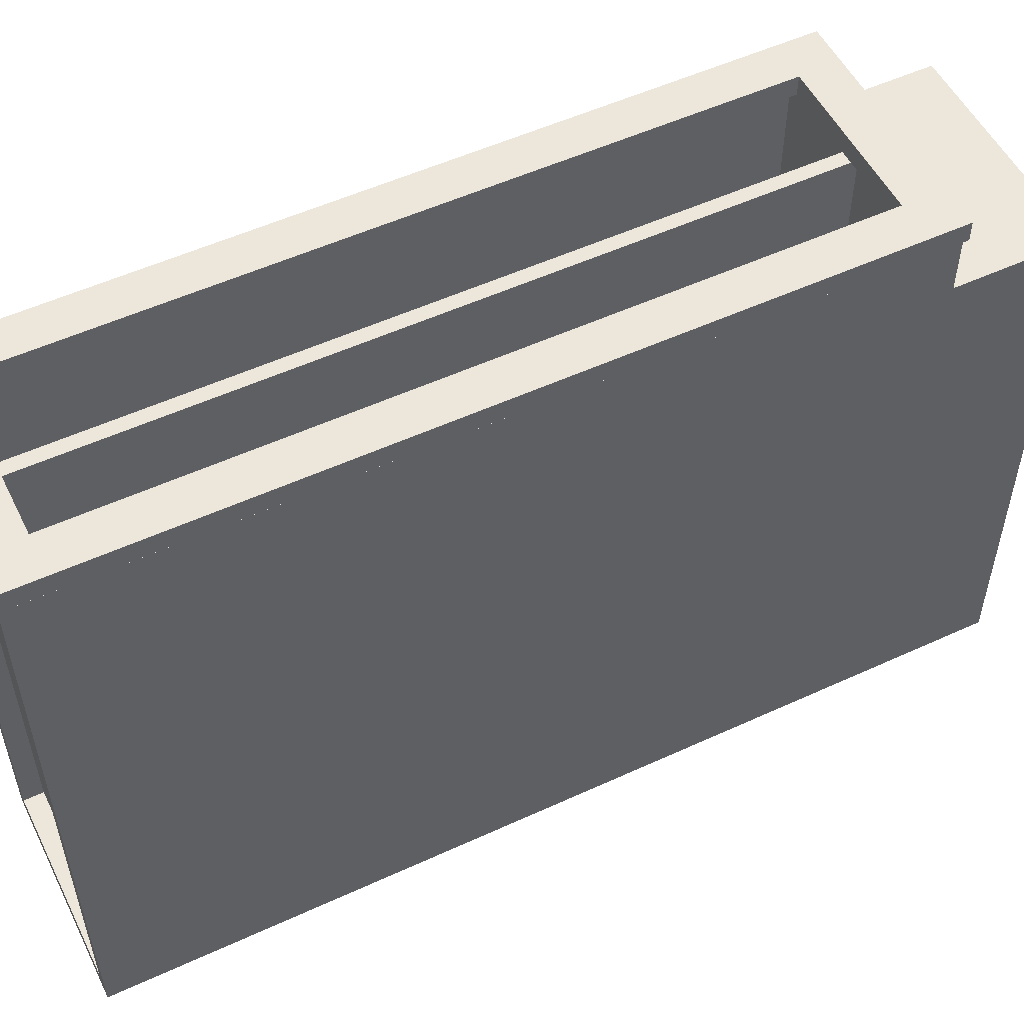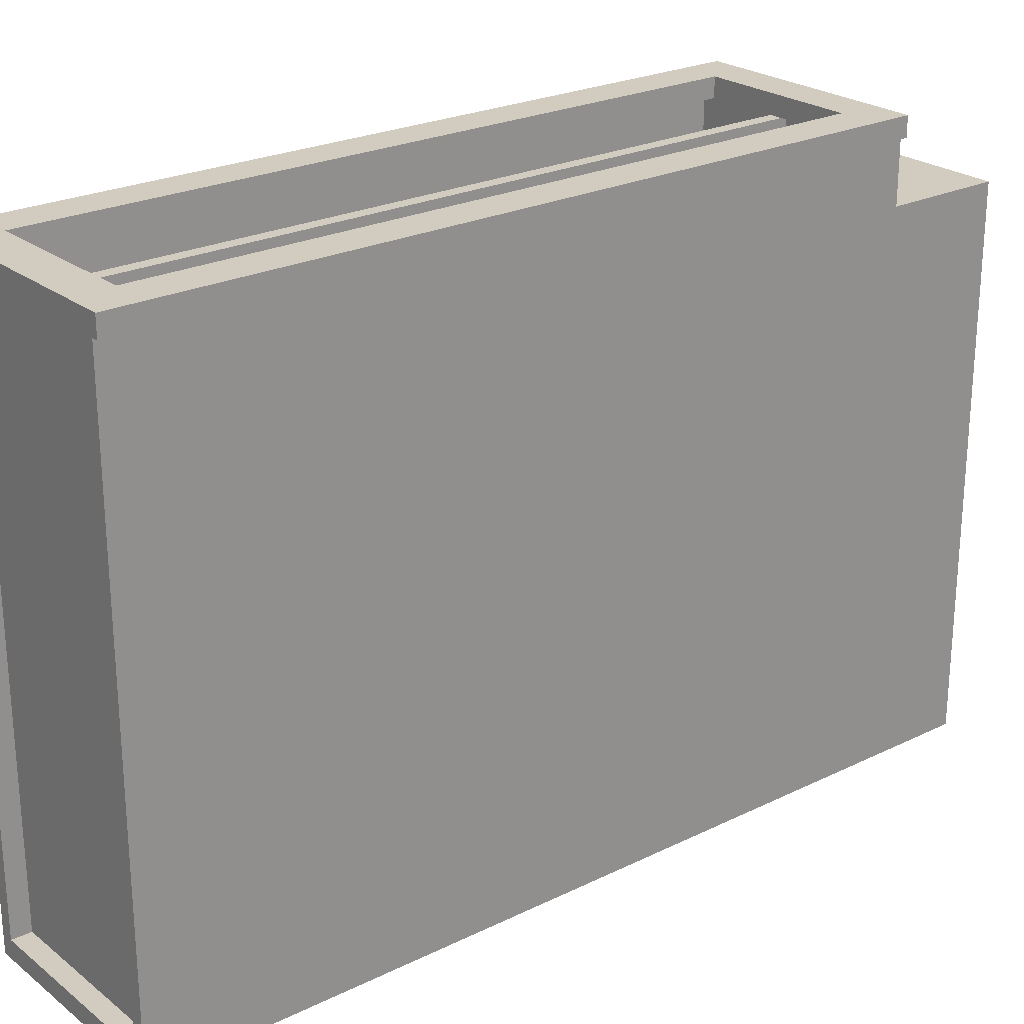
<metadata>
{"format":"obj","ext":"obj","renderer":"f3d","projection":"perspective","resolution":1024,"background":"white","views":[{"elev":53.4,"azim":-116.2,"up":"+Z"},{"elev":24.2,"azim":-128.8,"up":"+Z"}]}
</metadata>
<code>
v -0.1926 0.7067 -0.5445
v -0.1926 -0.6341 -0.5445
v -0.1926 -0.6341 0.3885
v -0.1926 0.7067 0.3885
v -0.1926 0.7067 -0.5445
v -0.1926 0.7067 -0.5445
v -0.1926 0.7067 -0.5445
v -0.1702 -0.6341 -0.5445
v -0.1702 -0.6341 -0.5445
v -0.1926 -0.6341 -0.5445
v -0.1926 -0.6341 -0.5445
v -0.1702 0.7067 -0.5445
v -0.1702 0.7067 -0.5445
v -0.1702 0.7067 -0.5445
v -0.1926 -0.6341 0.3885
v -0.1702 0.7067 0.3885
v -0.1702 0.7067 0.3885
v -0.1926 0.7067 0.3885
v -0.1926 0.7067 0.3885
v -0.1702 -0.6341 0.3885
v -0.1926 0.7067 -0.5445
v -0.1926 0.7067 -0.5445
v -0.1702 -0.6341 -0.5445
v -0.1702 -0.6341 -0.5445
v -0.1926 -0.6341 -0.5445
v -0.1702 0.7067 -0.5445
v -0.1702 0.7067 -0.5445
v -0.1702 0.7067 -0.5445
v -0.1702 0.7067 0.3885
v -0.1702 0.7067 0.3885
v -0.1926 0.7067 0.3885
v -0.1702 -0.6341 0.3885
v -0.1926 0.7067 0.3885
v -0.1926 0.7067 0.4946
v -0.1926 -0.6341 0.4946
v -0.1926 -0.6341 0.3885
v -0.1702 0.7067 0.4946
v -0.1702 0.7067 0.4946
v -0.1926 0.7067 0.3885
v -0.1926 0.7067 0.3885
v -0.1926 0.7067 0.4946
v -0.1926 0.7067 0.4946
v -0.1702 0.7067 0.3885
v -0.1702 0.7067 0.3885
v -0.1926 -0.6341 0.4946
v -0.1926 -0.6341 0.4946
v -0.1702 -0.6341 0.3885
v -0.1702 -0.6341 0.3885
v -0.1926 -0.6341 0.3885
v -0.1926 -0.6341 0.3885
v -0.1702 -0.6341 0.4946
v -0.1702 -0.6341 0.4946
v -0.1702 0.7067 0.4946
v -0.1702 0.7067 0.4946
v -0.1926 0.7067 0.3885
v -0.1926 0.7067 0.4946
v -0.1702 0.7067 0.3885
v -0.1702 0.7067 0.3885
v -0.1926 -0.6341 0.4946
v -0.1702 -0.6341 0.3885
v -0.1702 -0.6341 0.3885
v -0.1926 -0.6341 0.3885
v -0.1702 -0.6341 0.4946
v -0.1702 -0.6341 0.4946
v 0.1873 -0.6341 -0.5445
v 0.1873 0.7067 -0.5445
v 0.1873 -0.6341 0.3885
v 0.1873 0.7067 0.3885
v 0.1873 -0.6341 -0.5445
v 0.1873 -0.6341 -0.5445
v 0.165 -0.6341 -0.5445
v 0.165 -0.6341 -0.5445
v 0.1873 0.7067 -0.5445
v 0.1873 0.7067 -0.5445
v 0.1873 0.7067 -0.5445
v 0.165 0.7067 -0.5445
v 0.165 0.7067 -0.5445
v 0.165 0.7067 -0.5445
v 0.1873 -0.6341 0.3885
v 0.165 0.7067 0.3885
v 0.165 0.7067 0.3885
v 0.1873 0.7067 0.3885
v 0.1873 0.7067 0.3885
v 0.165 -0.6341 0.3885
v 0.1873 -0.6341 -0.5445
v 0.165 -0.6341 -0.5445
v 0.165 -0.6341 -0.5445
v 0.1873 0.7067 -0.5445
v 0.1873 0.7067 -0.5445
v 0.165 0.7067 -0.5445
v 0.165 0.7067 -0.5445
v 0.165 0.7067 -0.5445
v 0.165 0.7067 0.3885
v 0.165 0.7067 0.3885
v 0.1873 0.7067 0.3885
v 0.165 -0.6341 0.3885
v 0.1873 0.7067 0.4946
v 0.1873 0.7067 0.3885
v 0.1873 -0.6341 0.4946
v 0.1873 -0.6341 0.3885
v 0.1873 0.7067 0.4946
v 0.1873 0.7067 0.4946
v 0.1873 0.7067 0.3885
v 0.1873 0.7067 0.3885
v 0.165 0.7067 0.4946
v 0.165 0.7067 0.4946
v 0.1873 -0.6341 0.4946
v 0.1873 -0.6341 0.4946
v 0.165 0.7067 0.3885
v 0.165 0.7067 0.3885
v 0.1873 -0.6341 0.3885
v 0.1873 -0.6341 0.3885
v 0.165 -0.6341 0.3885
v 0.165 -0.6341 0.3885
v 0.165 -0.6341 0.4946
v 0.165 -0.6341 0.4946
v 0.1873 0.7067 0.4946
v 0.1873 0.7067 0.3885
v 0.165 0.7067 0.4946
v 0.165 0.7067 0.4946
v 0.1873 -0.6341 0.4946
v 0.165 0.7067 0.3885
v 0.165 0.7067 0.3885
v 0.1873 -0.6341 0.3885
v 0.165 -0.6341 0.3885
v 0.165 -0.6341 0.3885
v 0.165 -0.6341 0.4946
v 0.165 -0.6341 0.4946
v -0.01381 0.6509 -0.4942
v -0.01381 0.6509 -0.4942
v -0.01381 0.6509 -0.4942
v 0.008538 -0.5782 -0.4942
v 0.008538 -0.5782 -0.4942
v 0.008538 -0.5782 -0.4942
v -0.01381 -0.5782 -0.4942
v -0.01381 -0.5782 -0.4942
v -0.01381 -0.5782 -0.4942
v 0.008538 0.6509 -0.4942
v 0.008538 0.6509 -0.4942
v 0.008538 0.6509 -0.4942
v 0.008538 -0.5782 0.4946
v 0.008538 -0.5782 0.4946
v 0.008538 -0.5782 0.4946
v -0.01381 -0.5782 0.4946
v -0.01381 -0.5782 0.4946
v -0.01381 -0.5782 0.4946
v 0.008538 0.6509 0.4946
v 0.008538 0.6509 0.4946
v 0.008538 0.6509 0.4946
v -0.01381 0.6509 0.4946
v -0.01381 0.6509 0.4946
v -0.01381 0.6509 0.4946
v -0.01381 0.6509 -0.4942
v -0.01381 0.6509 -0.4942
v -0.01381 0.6509 -0.4942
v 0.008538 -0.5782 -0.4942
v 0.008538 -0.5782 -0.4942
v 0.008538 -0.5782 -0.4942
v -0.01381 -0.5782 -0.4942
v -0.01381 -0.5782 -0.4942
v -0.01381 -0.5782 -0.4942
v 0.008538 0.6509 -0.4942
v 0.008538 0.6509 -0.4942
v 0.008538 0.6509 -0.4942
v 0.008538 -0.5782 0.4946
v 0.008538 -0.5782 0.4946
v 0.008538 -0.5782 0.4946
v -0.01381 -0.5782 0.4946
v -0.01381 -0.5782 0.4946
v -0.01381 -0.5782 0.4946
v 0.008538 0.6509 0.4946
v 0.008538 0.6509 0.4946
v 0.008538 0.6509 0.4946
v -0.01381 0.6509 0.4946
v -0.01381 0.6509 0.4946
v -0.01381 0.6509 0.4946
v -0.1702 0.6509 -0.5109
v -0.1702 0.6509 -0.5109
v 0.165 -0.6005 -0.5109
v -0.1702 -0.6005 -0.5109
v 0.165 0.6509 -0.5109
v 0.165 0.6509 -0.5109
v 0.165 0.6509 -0.4942
v 0.165 0.6509 -0.4942
v -0.1702 0.6509 -0.4942
v -0.1702 0.6509 -0.4942
v -0.1702 -0.6005 -0.4942
v 0.165 -0.6005 -0.4942
v -0.1702 0.6509 -0.5109
v -0.1702 0.6509 -0.5109
v 0.165 -0.6005 -0.5109
v -0.1702 -0.6005 -0.5109
v 0.165 0.6509 -0.5109
v 0.165 0.6509 -0.5109
v 0.165 0.6509 -0.4942
v 0.165 0.6509 -0.4942
v -0.1702 0.6509 -0.4942
v -0.1702 0.6509 -0.4942
v -0.1702 -0.6005 -0.4942
v 0.165 -0.6005 -0.4942
v 0.165 -0.5782 0.4946
v -0.1702 -0.5782 -0.4942
v -0.1702 -0.5782 0.4946
v 0.165 -0.5782 -0.4942
v 0.165 -0.5782 0.4946
v -0.1702 -0.5782 -0.4942
v -0.1702 -0.5782 0.4946
v 0.165 -0.5782 -0.4942
v 0.165 0.6732 0.4946
v 0.165 0.6732 0.4946
v -0.1702 0.6732 -0.5109
v -0.1702 0.6732 0.4946
v 0.165 0.6732 -0.5109
v 0.165 0.6732 -0.5109
v 0.165 0.6509 -0.5109
v 0.165 0.6509 -0.5109
v 0.165 0.6509 0.4946
v 0.165 0.6509 0.4946
v -0.1702 0.6509 -0.5109
v -0.1702 0.6509 0.4946
v 0.165 0.6732 0.4946
v 0.165 0.6732 0.4946
v -0.1702 0.6732 -0.5109
v -0.1702 0.6732 0.4946
v 0.165 0.6732 -0.5109
v 0.165 0.6732 -0.5109
v 0.165 0.6509 -0.5109
v 0.165 0.6509 -0.5109
v 0.165 0.6509 0.4946
v 0.165 0.6509 0.4946
v -0.1702 0.6509 -0.5109
v -0.1702 0.6509 0.4946
v -0.1367 -0.6341 0.4946
v -0.2038 -0.6341 0.5282
v -0.2038 -0.6341 0.5282
v -0.2038 -0.6341 0.4946
v -0.1367 -0.6341 0.5282
v -0.1367 -0.6341 0.5282
v -0.2038 0.7067 0.4946
v -0.1367 0.7067 0.5282
v -0.1367 0.7067 0.5282
v -0.2038 0.7067 0.5282
v -0.2038 0.7067 0.5282
v -0.1367 0.7067 0.4946
v -0.1367 -0.6341 0.4946
v -0.1367 -0.6341 0.4946
v -0.1367 -0.6341 0.4946
v -0.2038 -0.6341 0.5282
v -0.2038 -0.6341 0.5282
v -0.2038 -0.6341 0.5282
v -0.2038 -0.6341 0.4946
v -0.2038 -0.6341 0.4946
v -0.2038 -0.6341 0.4946
v -0.1367 -0.6341 0.5282
v -0.1367 -0.6341 0.5282
v -0.1367 -0.6341 0.5282
v -0.2038 0.7067 0.4946
v -0.2038 0.7067 0.4946
v -0.2038 0.7067 0.4946
v -0.1367 0.7067 0.5282
v -0.1367 0.7067 0.5282
v -0.1367 0.7067 0.5282
v -0.2038 0.7067 0.5282
v -0.2038 0.7067 0.5282
v -0.2038 0.7067 0.5282
v -0.1367 0.7067 0.4946
v -0.1367 0.7067 0.4946
v -0.1367 0.7067 0.4946
v -0.1367 -0.6341 0.4946
v -0.1367 -0.6341 0.4946
v -0.2038 -0.6341 0.5282
v -0.2038 -0.6341 0.4946
v -0.2038 -0.6341 0.4946
v -0.1367 -0.6341 0.5282
v -0.2038 0.7067 0.4946
v -0.2038 0.7067 0.4946
v -0.1367 0.7067 0.5282
v -0.2038 0.7067 0.5282
v -0.1367 0.7067 0.4946
v -0.1367 0.7067 0.4946
v 0.1985 -0.6341 0.4946
v 0.1314 -0.6341 0.5282
v 0.1314 -0.6341 0.5282
v 0.1314 -0.6341 0.4946
v 0.1985 -0.6341 0.5282
v 0.1985 -0.6341 0.5282
v 0.1314 0.7067 0.4946
v 0.1985 0.7067 0.5282
v 0.1985 0.7067 0.5282
v 0.1314 0.7067 0.5282
v 0.1314 0.7067 0.5282
v 0.1985 0.7067 0.4946
v 0.1985 -0.6341 0.4946
v 0.1985 -0.6341 0.4946
v 0.1985 -0.6341 0.4946
v 0.1314 -0.6341 0.5282
v 0.1314 -0.6341 0.5282
v 0.1314 -0.6341 0.5282
v 0.1314 -0.6341 0.4946
v 0.1314 -0.6341 0.4946
v 0.1314 -0.6341 0.4946
v 0.1985 -0.6341 0.5282
v 0.1985 -0.6341 0.5282
v 0.1985 -0.6341 0.5282
v 0.1314 0.7067 0.4946
v 0.1314 0.7067 0.4946
v 0.1314 0.7067 0.4946
v 0.1985 0.7067 0.5282
v 0.1985 0.7067 0.5282
v 0.1985 0.7067 0.5282
v 0.1314 0.7067 0.5282
v 0.1314 0.7067 0.5282
v 0.1314 0.7067 0.5282
v 0.1985 0.7067 0.4946
v 0.1985 0.7067 0.4946
v 0.1985 0.7067 0.4946
v 0.1985 -0.6341 0.4946
v 0.1985 -0.6341 0.4946
v 0.1314 -0.6341 0.5282
v 0.1314 -0.6341 0.4946
v 0.1314 -0.6341 0.4946
v 0.1985 -0.6341 0.5282
v 0.1314 0.7067 0.4946
v 0.1314 0.7067 0.4946
v 0.1985 0.7067 0.5282
v 0.1314 0.7067 0.5282
v 0.1985 0.7067 0.4946
v 0.1985 0.7067 0.4946
v 0.1314 -0.6341 0.4946
v -0.1367 -0.567 0.4946
v -0.1367 -0.6341 0.4946
v 0.1314 -0.567 0.4946
v 0.1314 -0.567 0.5282
v 0.1314 -0.567 0.5282
v -0.1367 -0.6341 0.5282
v -0.1367 -0.6341 0.5282
v 0.1314 -0.6341 0.5282
v 0.1314 -0.6341 0.5282
v -0.1367 -0.567 0.5282
v -0.1367 -0.567 0.5282
v 0.1314 -0.6341 0.4946
v 0.1314 -0.6341 0.4946
v -0.1367 -0.567 0.4946
v -0.1367 -0.567 0.4946
v -0.1367 -0.6341 0.4946
v -0.1367 -0.6341 0.4946
v 0.1314 -0.567 0.4946
v 0.1314 -0.567 0.4946
v 0.1314 -0.567 0.5282
v 0.1314 -0.567 0.5282
v -0.1367 -0.6341 0.5282
v -0.1367 -0.6341 0.5282
v 0.1314 -0.6341 0.5282
v 0.1314 -0.6341 0.5282
v -0.1367 -0.567 0.5282
v -0.1367 -0.567 0.5282
v 0.1314 -0.6341 0.4946
v -0.1367 -0.567 0.4946
v -0.1367 -0.6341 0.4946
v 0.1314 -0.567 0.4946
v 0.1314 0.6397 0.4946
v -0.1367 0.7067 0.4946
v -0.1367 0.6397 0.4946
v 0.1314 0.7067 0.4946
v 0.1314 0.7067 0.5282
v 0.1314 0.7067 0.5282
v -0.1367 0.6397 0.5282
v -0.1367 0.6397 0.5282
v 0.1314 0.6397 0.5282
v 0.1314 0.6397 0.5282
v -0.1367 0.7067 0.5282
v -0.1367 0.7067 0.5282
v 0.1314 0.6397 0.4946
v 0.1314 0.6397 0.4946
v -0.1367 0.7067 0.4946
v -0.1367 0.7067 0.4946
v -0.1367 0.6397 0.4946
v -0.1367 0.6397 0.4946
v 0.1314 0.7067 0.4946
v 0.1314 0.7067 0.4946
v 0.1314 0.7067 0.5282
v 0.1314 0.7067 0.5282
v -0.1367 0.6397 0.5282
v -0.1367 0.6397 0.5282
v 0.1314 0.6397 0.5282
v 0.1314 0.6397 0.5282
v -0.1367 0.7067 0.5282
v -0.1367 0.7067 0.5282
v 0.1314 0.6397 0.4946
v -0.1367 0.7067 0.4946
v -0.1367 0.6397 0.4946
v 0.1314 0.7067 0.4946
v -0.1702 0.7067 -0.5445
v -0.1702 0.7067 -0.5445
v 0.165 0.5726 -0.5445
v 0.165 0.5726 -0.5445
v -0.1702 0.5726 -0.5445
v -0.1702 0.5726 -0.5445
v 0.165 0.7067 -0.5445
v 0.165 0.7067 -0.5445
v -0.1702 0.5726 -0.5109
v 0.165 0.7067 -0.5109
v 0.165 0.7067 -0.5109
v 0.165 0.5726 -0.5109
v -0.1702 0.7067 -0.5109
v -0.1702 0.7067 -0.5109
v -0.1702 0.6509 -0.5109
v 0.165 0.6509 -0.5109
v -0.1702 0.7067 -0.5445
v -0.1702 0.7067 -0.5445
v 0.165 0.5726 -0.5445
v 0.165 0.5726 -0.5445
v -0.1702 0.5726 -0.5445
v -0.1702 0.5726 -0.5445
v 0.165 0.7067 -0.5445
v 0.165 0.7067 -0.5445
v -0.1702 0.5726 -0.5109
v 0.165 0.7067 -0.5109
v 0.165 0.7067 -0.5109
v 0.165 0.5726 -0.5109
v -0.1702 0.7067 -0.5109
v -0.1702 0.7067 -0.5109
v -0.1702 0.6509 -0.5109
v 0.165 0.6509 -0.5109
v 0.1314 -0.5726 -0.5109
v 0.1314 -0.5726 -0.5109
v -0.1702 -0.5726 -0.5109
v -0.1702 -0.5726 -0.5109
v 0.1314 -0.4806 -0.5109
v 0.1314 -0.4806 -0.5109
v -0.1702 -0.4806 -0.5109
v -0.1702 -0.4806 -0.5109
v -0.1702 -0.5726 -0.5109
v 0.165 -0.5726 -0.5445
v 0.165 -0.5726 -0.5445
v -0.1702 -0.5726 -0.5445
v -0.1702 -0.5726 -0.5445
v 0.165 -0.5726 -0.5109
v 0.165 -0.8352 -0.5445
v -0.1702 -0.8352 -0.5445
v -0.1702 -0.5726 -0.5109
v 0.165 -0.5726 -0.5445
v 0.165 -0.5726 -0.5445
v -0.1702 -0.5726 -0.5445
v -0.1702 -0.5726 -0.5445
v 0.165 -0.5726 -0.5109
v 0.165 -0.8352 -0.5445
v -0.1702 -0.8352 -0.5445
v -0.1926 -0.6341 -0.5445
v -0.1926 -0.8352 -0.5445
v -0.1926 -0.8352 0.3885
v -0.1926 -0.8352 0.3885
v -0.1926 -0.6341 0.3885
v -0.1926 -0.6341 0.3885
v -0.1702 -0.6341 0.3885
v -0.1702 -0.8352 0.3885
v -0.1926 -0.6341 -0.5445
v -0.1926 -0.6341 -0.5445
v -0.1702 -0.8352 -0.5445
v -0.1926 -0.8352 -0.5445
v -0.1926 -0.8352 -0.5445
v -0.1702 -0.6341 -0.5445
v -0.1926 -0.8352 0.3885
v -0.1926 -0.8352 0.3885
v -0.1926 -0.6341 0.3885
v -0.1926 -0.6341 0.3885
v -0.1702 -0.6341 0.3885
v -0.1702 -0.8352 0.3885
v -0.1926 -0.6341 -0.5445
v -0.1702 -0.8352 -0.5445
v -0.1926 -0.8352 -0.5445
v -0.1702 -0.6341 -0.5445
v 0.165 -0.6005 0.3885
v -0.1702 -0.8352 0.3885
v 0.165 -0.8352 0.3885
v -0.1702 -0.6005 0.3885
v 0.165 -0.6005 0.3885
v -0.1702 -0.8352 0.3885
v 0.165 -0.8352 0.3885
v -0.1702 -0.6005 0.3885
v 0.1873 -0.8352 -0.5445
v 0.1873 -0.6341 -0.5445
v 0.1873 -0.8352 0.3885
v 0.1873 -0.8352 0.3885
v 0.1873 -0.6341 0.3885
v 0.1873 -0.6341 0.3885
v 0.165 -0.6341 0.3885
v 0.165 -0.8352 0.3885
v 0.1873 -0.8352 -0.5445
v 0.1873 -0.8352 -0.5445
v 0.165 -0.8352 -0.5445
v 0.1873 -0.6341 -0.5445
v 0.1873 -0.6341 -0.5445
v 0.165 -0.6341 -0.5445
v 0.1873 -0.8352 0.3885
v 0.1873 -0.8352 0.3885
v 0.1873 -0.6341 0.3885
v 0.1873 -0.6341 0.3885
v 0.165 -0.6341 0.3885
v 0.165 -0.8352 0.3885
v 0.1873 -0.8352 -0.5445
v 0.165 -0.8352 -0.5445
v 0.1873 -0.6341 -0.5445
v 0.165 -0.6341 -0.5445
f 3 1 2
f 1 3 4
f 11 8 6
f 12 6 8
f 10 5 15
f 13 16 7
f 14 9 17
f 18 15 5
f 19 7 16
f 20 17 9
f 21 23 25
f 23 21 26
f 22 29 27
f 30 24 28
f 29 22 31
f 24 30 32
f 33 35 34
f 35 33 36
f 42 40 37
f 43 37 40
f 41 46 39
f 44 48 38
f 50 39 46
f 52 38 48
f 49 45 47
f 51 47 45
f 53 55 56
f 55 53 57
f 54 60 58
f 60 54 63
f 61 59 62
f 59 61 64
f 65 66 67
f 68 67 66
f 74 71 70
f 71 74 76
f 79 73 69
f 75 80 77
f 81 72 78
f 73 79 82
f 80 75 83
f 72 81 84
f 85 86 88
f 90 88 86
f 91 93 89
f 92 87 94
f 95 89 93
f 96 94 87
f 97 99 98
f 100 98 99
f 105 104 102
f 103 108 101
f 104 105 109
f 108 103 112
f 106 114 110
f 113 107 111
f 114 106 116
f 107 113 115
f 117 118 119
f 122 119 118
f 123 125 120
f 124 121 126
f 127 120 125
f 128 126 121
f 137 132 129
f 138 129 132
f 134 136 141
f 135 131 145
f 139 147 130
f 140 133 149
f 144 141 136
f 143 149 133
f 152 145 131
f 150 130 147
f 142 146 148
f 151 148 146
f 153 156 160
f 156 153 162
f 165 161 158
f 169 155 159
f 154 171 163
f 172 157 164
f 161 165 168
f 157 172 166
f 155 169 174
f 171 154 175
f 173 170 167
f 170 173 176
f 180 179 177
f 181 177 179
f 182 184 178
f 186 178 184
f 185 183 187
f 188 187 183
f 189 191 192
f 191 189 193
f 190 195 194
f 195 190 197
f 199 196 198
f 196 199 200
f 203 202 201
f 204 201 202
f 205 206 207
f 206 205 208
f 212 211 209
f 213 209 211
f 214 216 210
f 218 210 216
f 215 219 217
f 220 217 219
f 221 223 224
f 223 221 225
f 222 227 226
f 227 222 229
f 230 231 228
f 231 230 232
f 235 239 236
f 233 240 237
f 241 234 238
f 239 235 243
f 240 233 244
f 234 241 242
f 252 249 247
f 254 247 249
f 253 258 250
f 251 246 257
f 255 262 245
f 256 248 260
f 263 250 258
f 267 257 246
f 268 245 262
f 264 260 248
f 265 259 261
f 266 261 259
f 269 271 272
f 271 269 274
f 275 270 273
f 270 275 279
f 277 276 278
f 276 277 280
f 283 287 284
f 281 288 285
f 289 282 286
f 287 283 291
f 288 281 292
f 282 289 290
f 300 297 295
f 302 295 297
f 301 306 298
f 299 294 305
f 303 310 293
f 304 296 308
f 311 298 306
f 315 305 294
f 316 293 310
f 312 308 296
f 313 307 309
f 314 309 307
f 317 319 320
f 319 317 322
f 323 318 321
f 318 323 327
f 325 324 326
f 324 325 328
f 330 329 331
f 329 330 332
f 338 336 334
f 340 334 336
f 337 342 335
f 339 344 333
f 346 335 342
f 348 333 344
f 345 341 343
f 347 343 341
f 349 351 353
f 351 349 355
f 352 357 354
f 350 358 356
f 357 352 359
f 358 350 360
f 362 361 363
f 361 362 364
f 370 368 366
f 372 366 368
f 369 374 367
f 371 376 365
f 378 367 374
f 380 365 376
f 377 373 375
f 379 375 373
f 381 383 385
f 383 381 387
f 384 389 386
f 382 390 388
f 389 384 391
f 390 382 392
f 398 396 394
f 400 394 396
f 397 401 395
f 399 403 393
f 404 395 401
f 406 393 403
f 405 402 407
f 408 407 402
f 409 411 413
f 411 409 415
f 412 417 414
f 410 418 416
f 417 412 420
f 418 410 421
f 423 419 422
f 419 423 424
f 425 427 429
f 430 428 426
f 426 430 428
f 427 429 425
f 431 429 427
f 428 430 432
f 432 428 430
f 429 427 431
f 436 434 433
f 438 433 434
f 435 437 439
f 440 439 437
f 441 442 444
f 442 441 446
f 447 445 443
f 445 447 448
f 452 449 450
f 449 452 454
f 451 455 453
f 455 451 456
f 460 459 457
f 462 457 459
f 461 458 464
f 466 464 458
f 465 467 463
f 468 463 467
f 469 470 471
f 470 469 472
f 475 474 473
f 476 473 474
f 477 478 479
f 478 477 480
f 481 482 484
f 486 484 482
f 485 487 483
f 488 483 487
f 492 491 489
f 491 492 494
f 496 493 490
f 493 496 498
f 495 499 497
f 499 495 500
f 501 502 503
f 504 503 502

</code>
